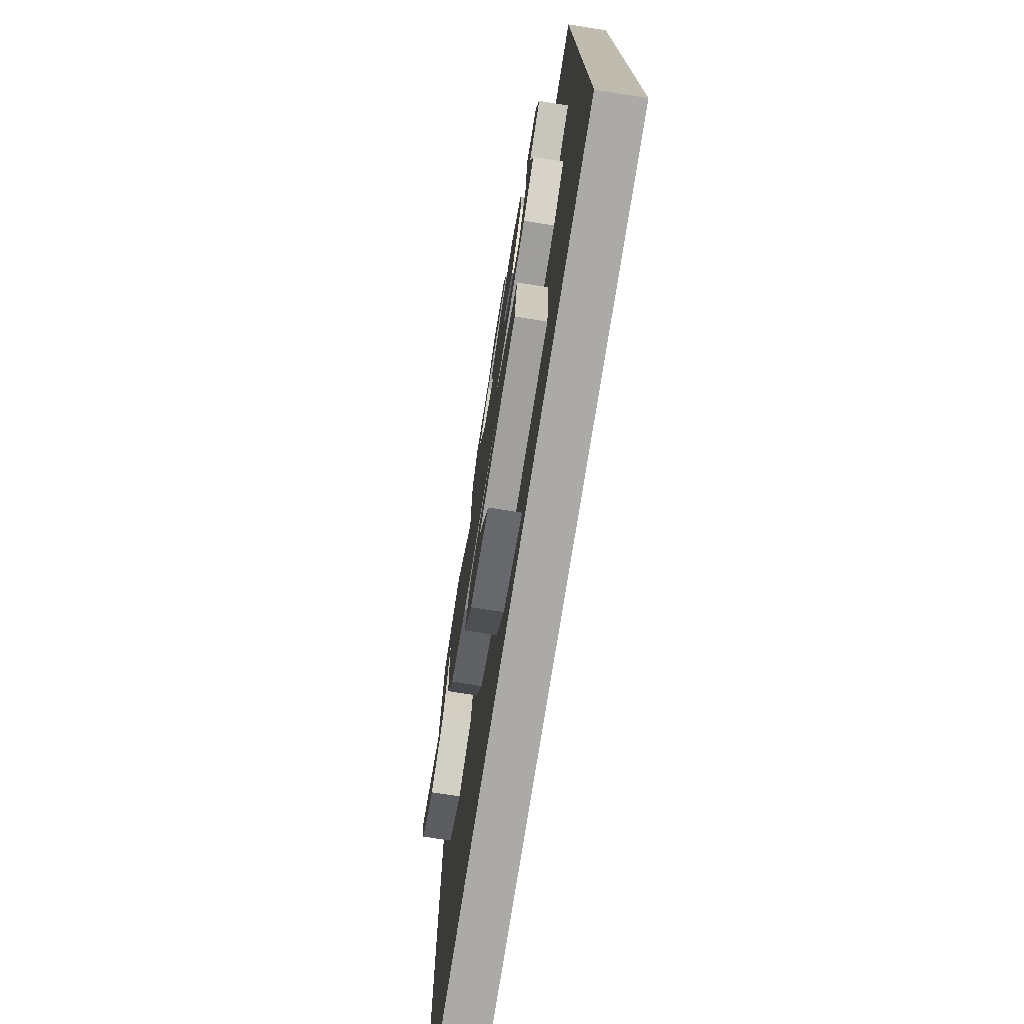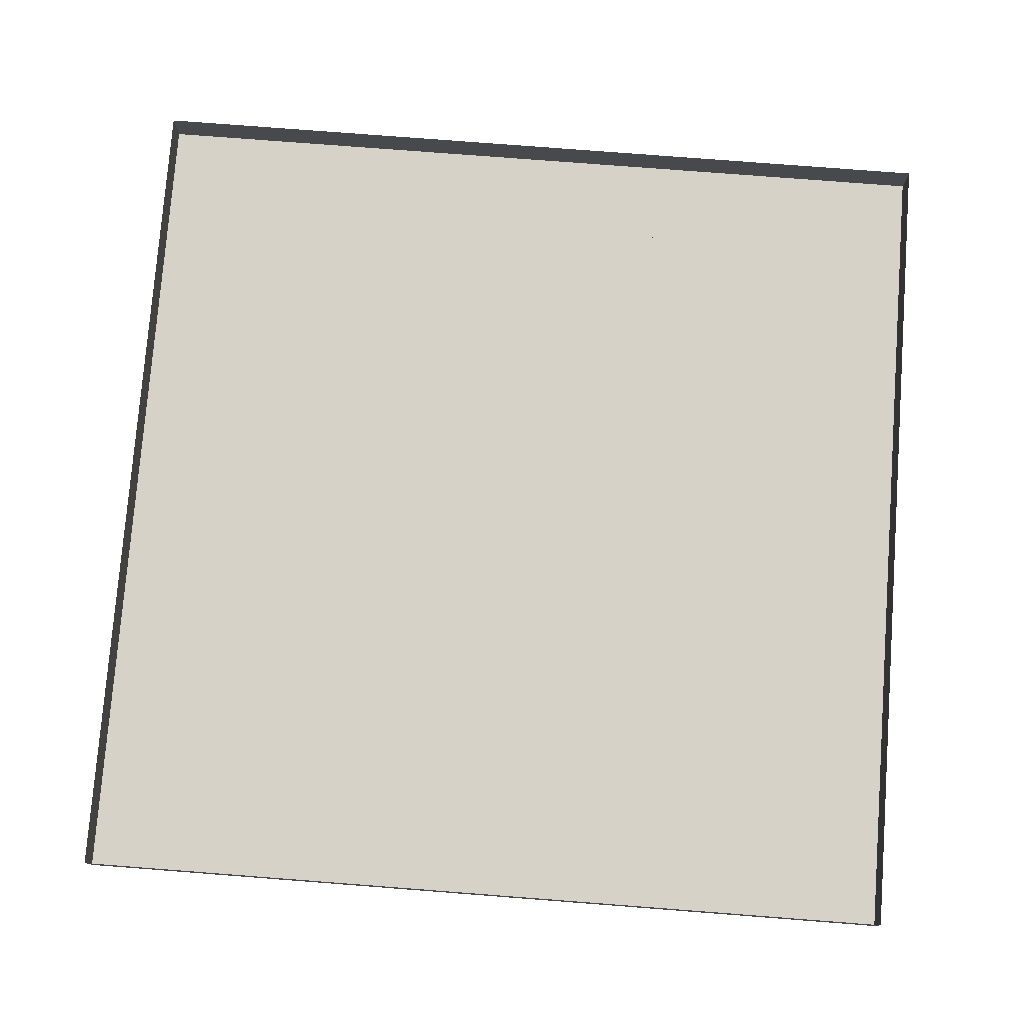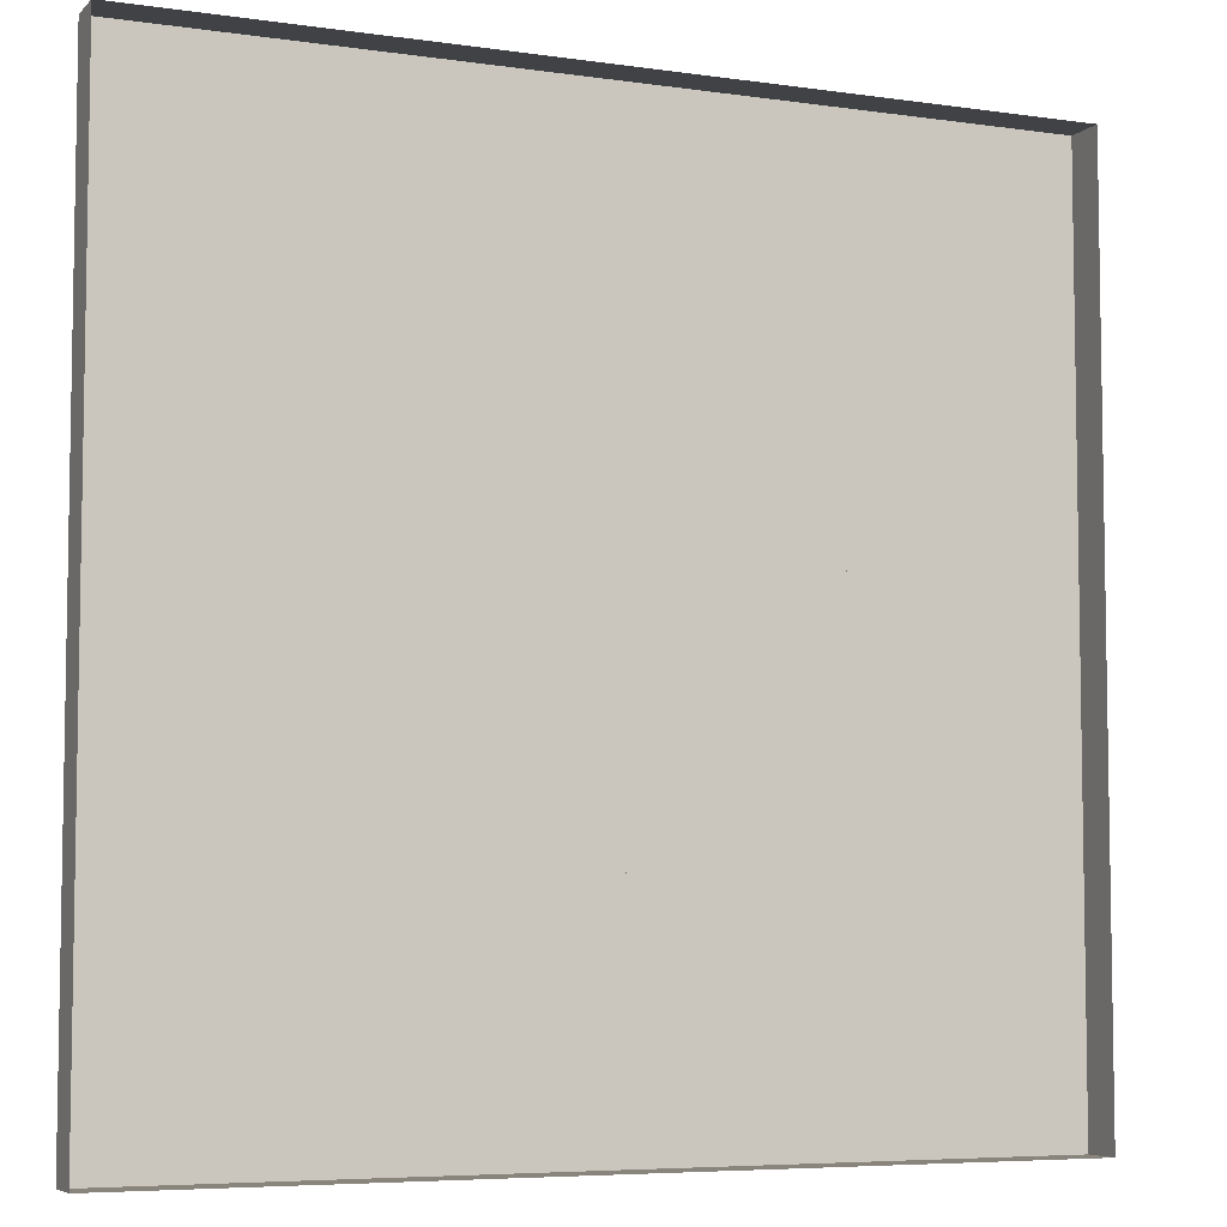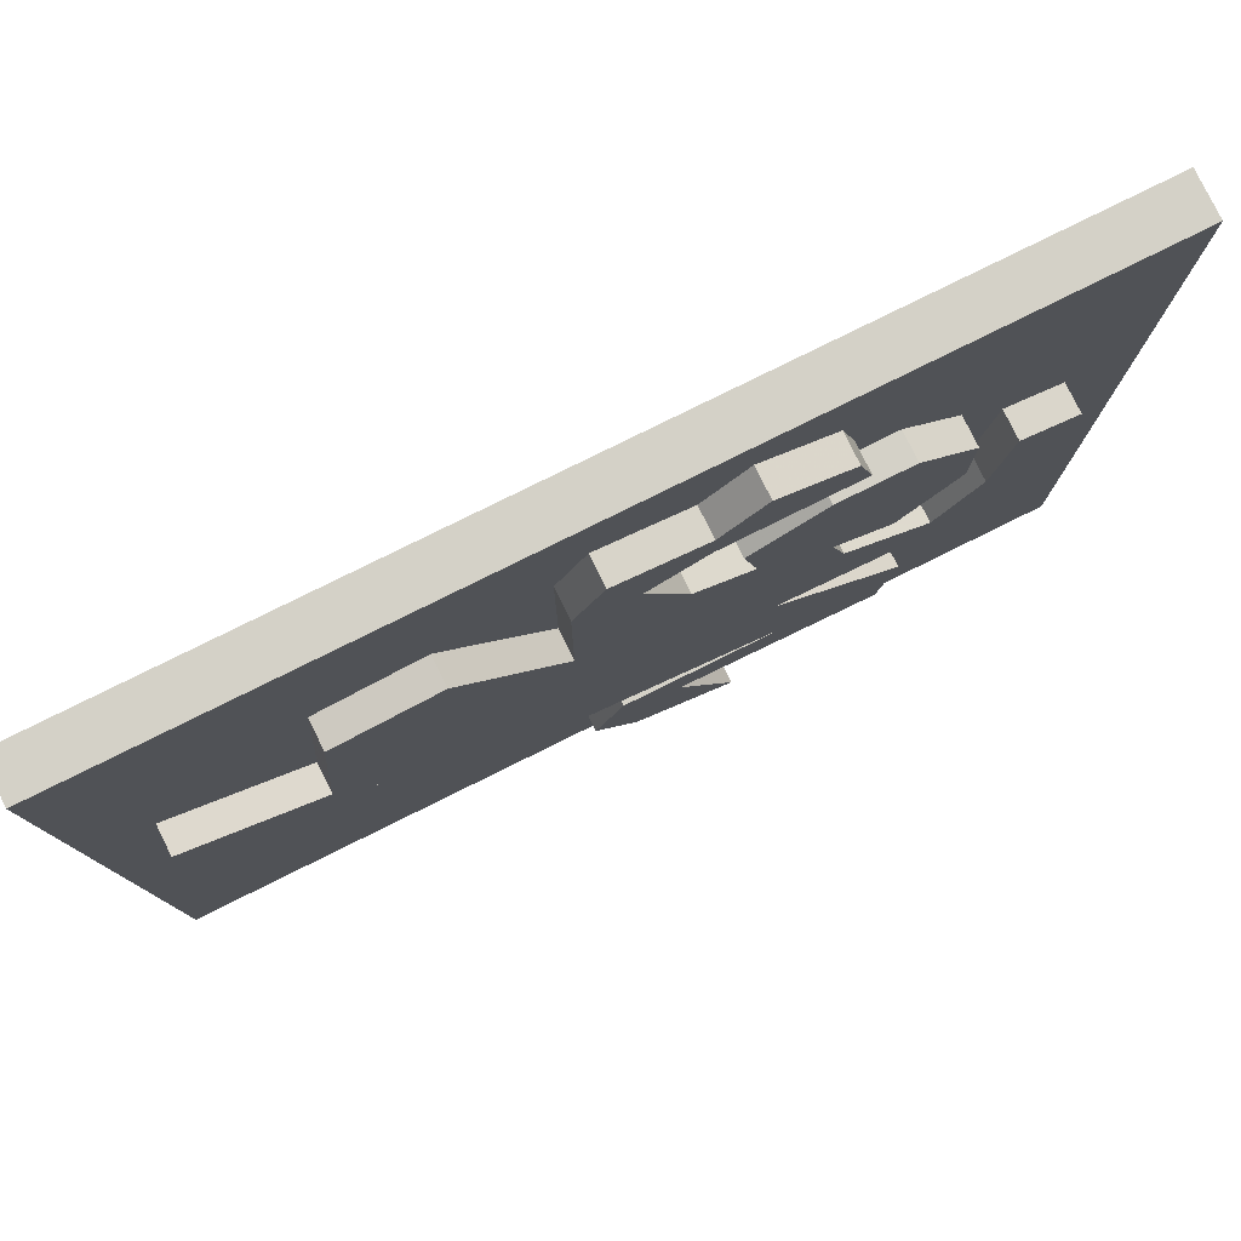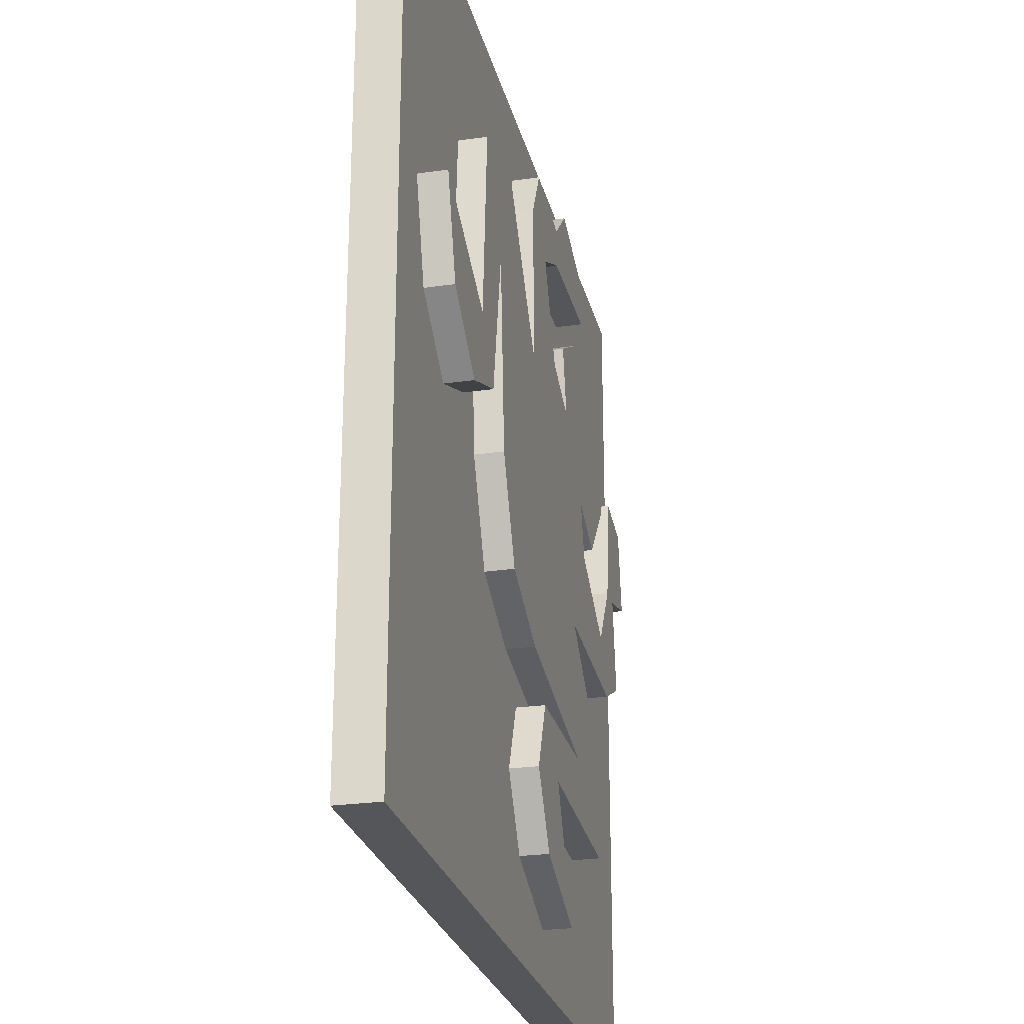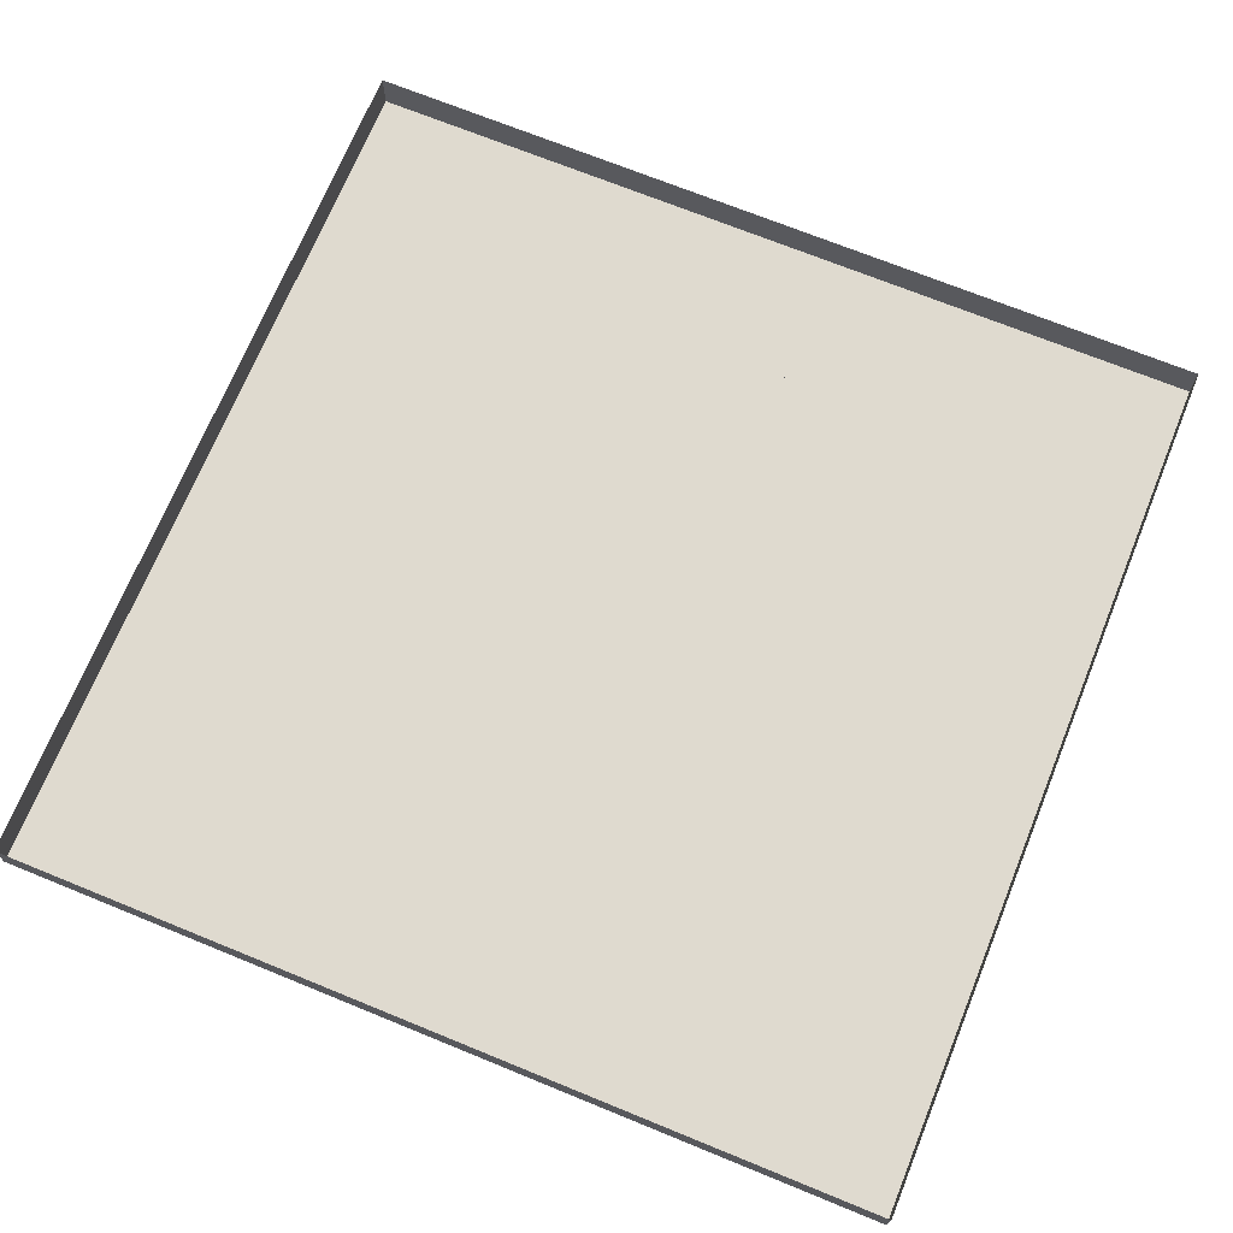
<metadata>
{"format":"obj","ext":"obj","renderer":"f3d","projection":"perspective","resolution":1024,"background":"white","views":[{"elev":-75.9,"azim":81.1,"up":"+Z"},{"elev":77.5,"azim":-85.6,"up":"+Y"},{"elev":-6.1,"azim":156.6,"up":"+Z"},{"elev":79.8,"azim":-26.3,"up":"+Z"},{"elev":-25.6,"azim":-76.9,"up":"+Z"},{"elev":70.6,"azim":22.2,"up":"+Y"}]}
</metadata>
<code>
v 0.08594 -0.03906 0.1484
v 0.1562 -0.03906 0.07031
v 0.1562 -0.03906 0.1172
v 0.125 -0.03906 0.1484
v 0.08594 -0.02344 0.1484
v 0.04688 -0.02344 0.125
v 0.04688 -0.03906 0.125
v 0.05469 -0.03906 0.08594
v 0.09375 -0.03906 0.04688
v 0.125 -0.03906 0.03125
v 0.1562 -0.02344 0.07031
v 0.1562 -0.02344 0.1172
v 0.125 -0.02344 0.1484
v -0.007812 -0.03906 -0.1172
v -0.02344 -0.03906 -0.1562
v 0 -0.03906 -0.1953
v 0.05469 -0.03906 -0.2188
v 0.02344 -0.03906 -0.1484
v 0.07812 -0.03906 -0.1172
v -0.007812 -0.02344 -0.1172
v -0.02344 -0.02344 -0.1562
v 0 -0.02344 -0.1953
v 0.05469 -0.02344 -0.2188
v 0.02344 -0.02344 -0.1484
v 0.1328 -0.02344 -0.1562
v 0.1328 -0.03906 -0.1562
v 0.1406 -0.03906 -0.1016
v 0.07031 -0.03906 -0.03906
v -0.03125 -0.03906 -0.09375
v 0.07812 -0.02344 -0.1172
v -0.1484 -0.03906 0.03906
v -0.2188 -0.03906 0.07812
v -0.2031 -0.03906 0.02344
v -0.1641 -0.03906 -0.007812
v -0.125 -0.03906 0.007812
v -0.1406 -0.03906 0.1484
v -0.1484 -0.02344 0.03906
v -0.2188 -0.02344 0.07812
v -0.2031 -0.02344 0.02344
v -0.1641 -0.02344 -0.007812
v -0.125 -0.02344 0.007812
v -0.1094 -0.03906 0.09375
v -0.08594 -0.03906 0.1562
v -0.1406 -0.02344 0.1484
v -0.1016 -0.03906 -0.01562
v -0.03125 -0.03906 0.07812
v -0.08594 -0.02344 0.1562
v 0.02344 -0.03906 0.1016
v -0.07812 -0.03906 -0.07031
v 0.1016 -0.03906 0.01562
v 0.09375 -0.02344 0.04688
v 0.125 -0.02344 0.03125
v 0.1875 -0.03906 0.02344
v 0.2188 -0.03906 0.03125
v 0.2109 -0.03906 0.07812
v 0.1797 -0.03906 0.08594
v 0.1719 -0.03906 0.02344
v 0.1953 -0.03906 -0.03125
v 0.1875 -0.02344 0.02344
v 0.2188 -0.02344 0.03125
v 0.2109 -0.02344 0.07812
v 0.1797 -0.02344 0.08594
v 0.1719 -0.02344 0.02344
v 0.1484 -0.02344 -0.01562
v 0.1484 -0.03906 -0.01562
v 0.1641 -0.03906 -0.04688
v 0.1953 -0.02344 -0.03125
v 0.1016 -0.02344 0.01562
v 0.03125 -0.03906 0.1719
v 0.1016 -0.03906 0.1719
v 0.09375 -0.03906 0.2031
v 0.05469 -0.03906 0.2188
v 0.03125 -0.03906 0.1953
v 0 -0.03906 0.1562
v 0.03125 -0.02344 0.1719
v 0.1016 -0.02344 0.1719
v 0.09375 -0.02344 0.2031
v 0.05469 -0.02344 0.2188
v 0.03125 -0.02344 0.1953
v -0.01562 -0.03906 0.2031
v -0.03125 -0.03906 0.1719
v 0 -0.02344 0.1562
v -0.03125 -0.02344 0.07812
v 0.2266 -0.02344 0.2266
v 0.25 -0.02344 0.25
v -0.25 -0.02344 0.25
v -0.2266 -0.02344 0.2266
v 0.2266 -0.02344 -0.2266
v 0.25 -0.02344 -0.25
v 0.25 0 0.25
v -0.25 0 0.25
v -0.25 0 -0.25
v -0.25 -0.02344 -0.25
v -0.2266 -0.02344 -0.2266
v 0.25 0 -0.25
v -0.03125 -0.02344 -0.09375
v -0.07812 -0.02344 -0.07031
v -0.1016 -0.02344 -0.01562
v -0.1094 -0.02344 0.09375
v 0.1406 -0.02344 -0.1016
v 0.07031 -0.02344 -0.03906
v 0.1641 -0.02344 -0.04688
v 0.05469 -0.02344 0.08594
v 0.02344 -0.02344 0.1016
v -0.01562 -0.02344 0.2031
v -0.03125 -0.02344 0.1719
f 1 2 3
f 1 3 4
f 1 7 8
f 1 8 9
f 1 9 10
f 1 10 2
f 14 15 16
f 14 16 17
f 14 17 18
f 14 18 19
f 18 26 19
f 19 26 27
f 19 27 28
f 19 28 29
f 31 32 33
f 31 33 34
f 31 34 35
f 31 35 36
f 35 42 36
f 36 42 43
f 43 42 45
f 43 45 46
f 8 48 46
f 8 46 45
f 8 45 49
f 8 49 29
f 8 29 28
f 8 28 50
f 8 50 9
f 53 54 55
f 53 55 56
f 53 56 57
f 53 57 58
f 57 65 58
f 58 65 66
f 28 66 65
f 28 65 50
f 69 70 71
f 69 71 72
f 69 72 73
f 69 73 74
f 73 80 74
f 74 80 81
f 74 81 48
f 48 81 46
f 1 4 5
f 1 5 6
f 1 6 7
f 2 10 11
f 2 11 12
f 2 12 3
f 3 12 13
f 3 13 4
f 4 13 5
f 14 19 20
f 14 20 21
f 14 21 15
f 15 21 22
f 15 22 16
f 16 22 23
f 16 23 17
f 17 23 24
f 17 24 18
f 18 24 25
f 18 25 26
f 19 29 30
f 19 30 20
f 31 36 37
f 31 37 32
f 32 37 38
f 32 38 39
f 32 39 33
f 33 39 34
f 34 39 40
f 34 40 35
f 35 40 41
f 35 41 42
f 36 43 44
f 36 44 37
f 43 46 47
f 43 47 44
f 9 50 51
f 9 51 52
f 9 52 10
f 10 52 11
f 53 58 59
f 53 59 60
f 53 60 54
f 54 60 61
f 54 61 55
f 55 61 62
f 55 62 56
f 56 62 57
f 57 62 63
f 57 63 64
f 57 64 65
f 58 66 67
f 58 67 59
f 50 65 68
f 50 68 51
f 69 74 75
f 69 75 76
f 69 76 70
f 70 76 77
f 70 77 71
f 71 77 78
f 71 78 72
f 72 78 79
f 72 79 73
f 73 79 80
f 74 48 82
f 74 82 75
f 46 81 83
f 46 83 47
f 29 96 30
f 96 29 49
f 96 49 97
f 97 49 98
f 98 49 45
f 98 45 42
f 98 42 99
f 99 42 41
f 26 25 100
f 26 100 27
f 27 100 101
f 27 101 28
f 28 101 102
f 28 102 66
f 66 102 67
f 65 64 68
f 7 6 103
f 7 103 8
f 8 103 104
f 8 104 48
f 48 104 82
f 79 105 80
f 80 105 106
f 80 106 81
f 81 106 83
f 84 85 86
f 84 86 87
f 84 88 89
f 84 89 85
f 85 89 90
f 85 90 91
f 85 91 86
f 86 91 92
f 86 92 93
f 86 93 94
f 86 94 87
f 88 94 93
f 88 93 89
f 89 93 95
f 89 95 90
f 93 92 95
f 84 87 88
f 87 94 88

</code>
